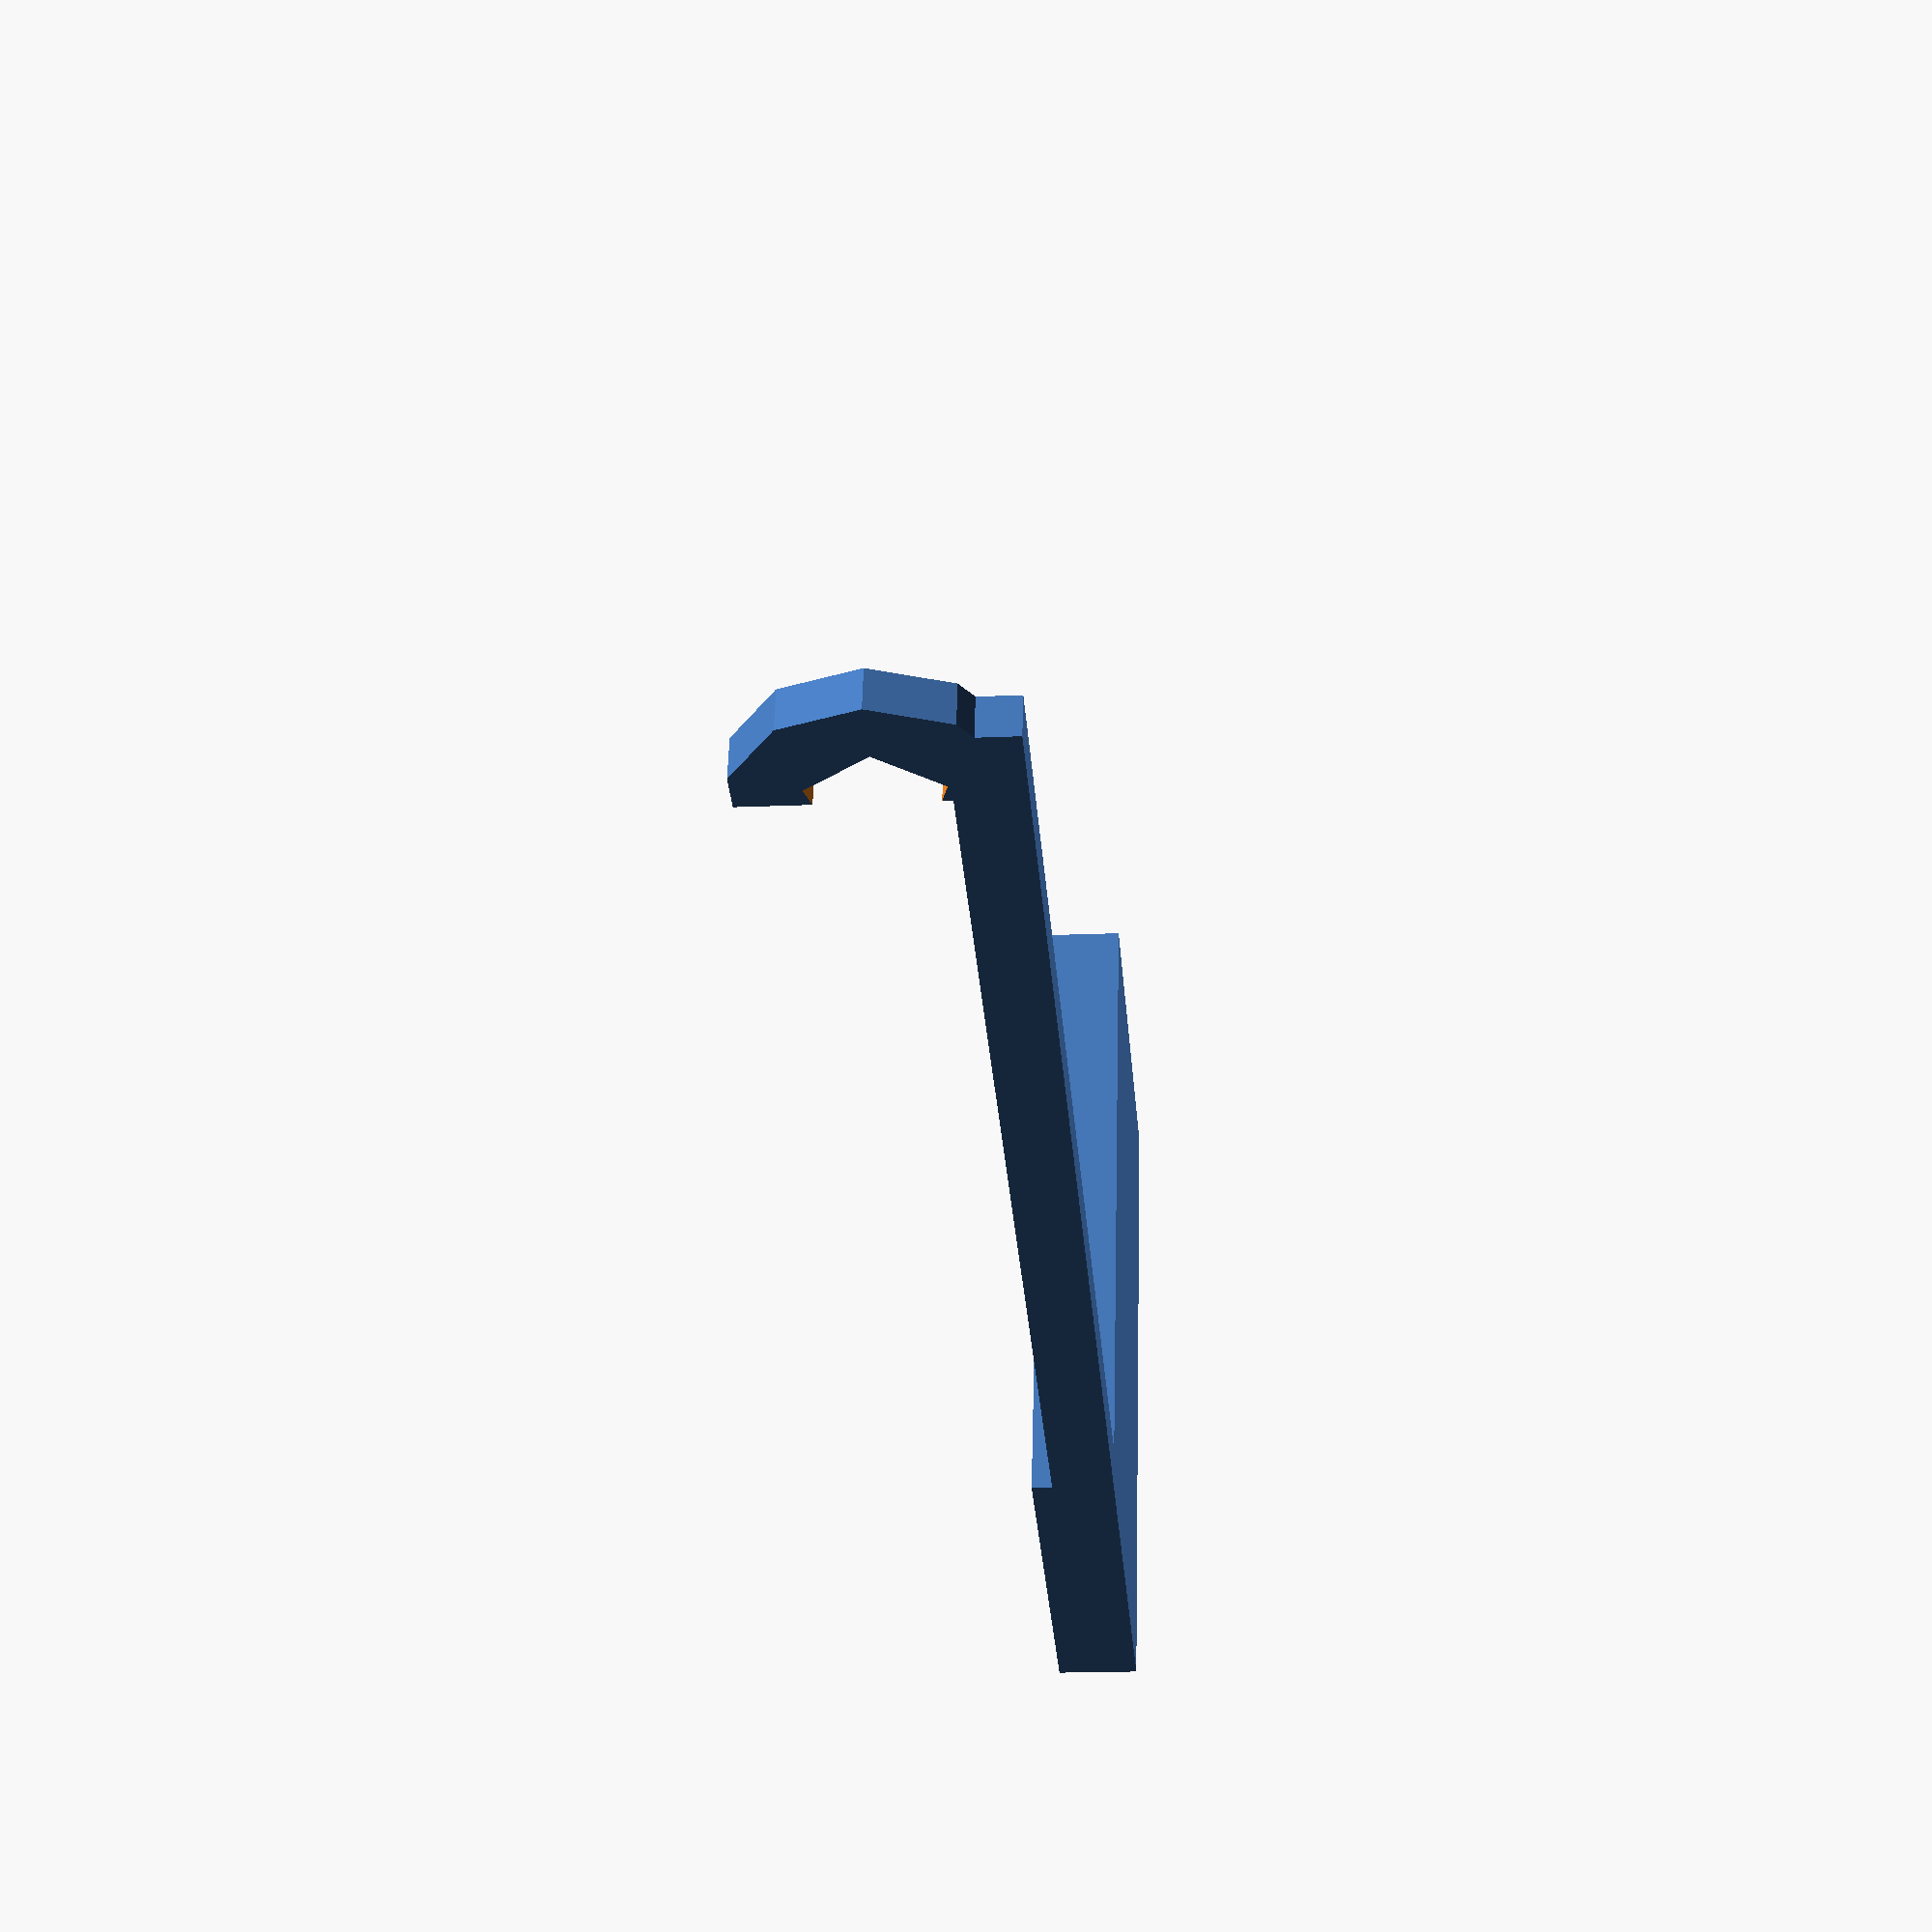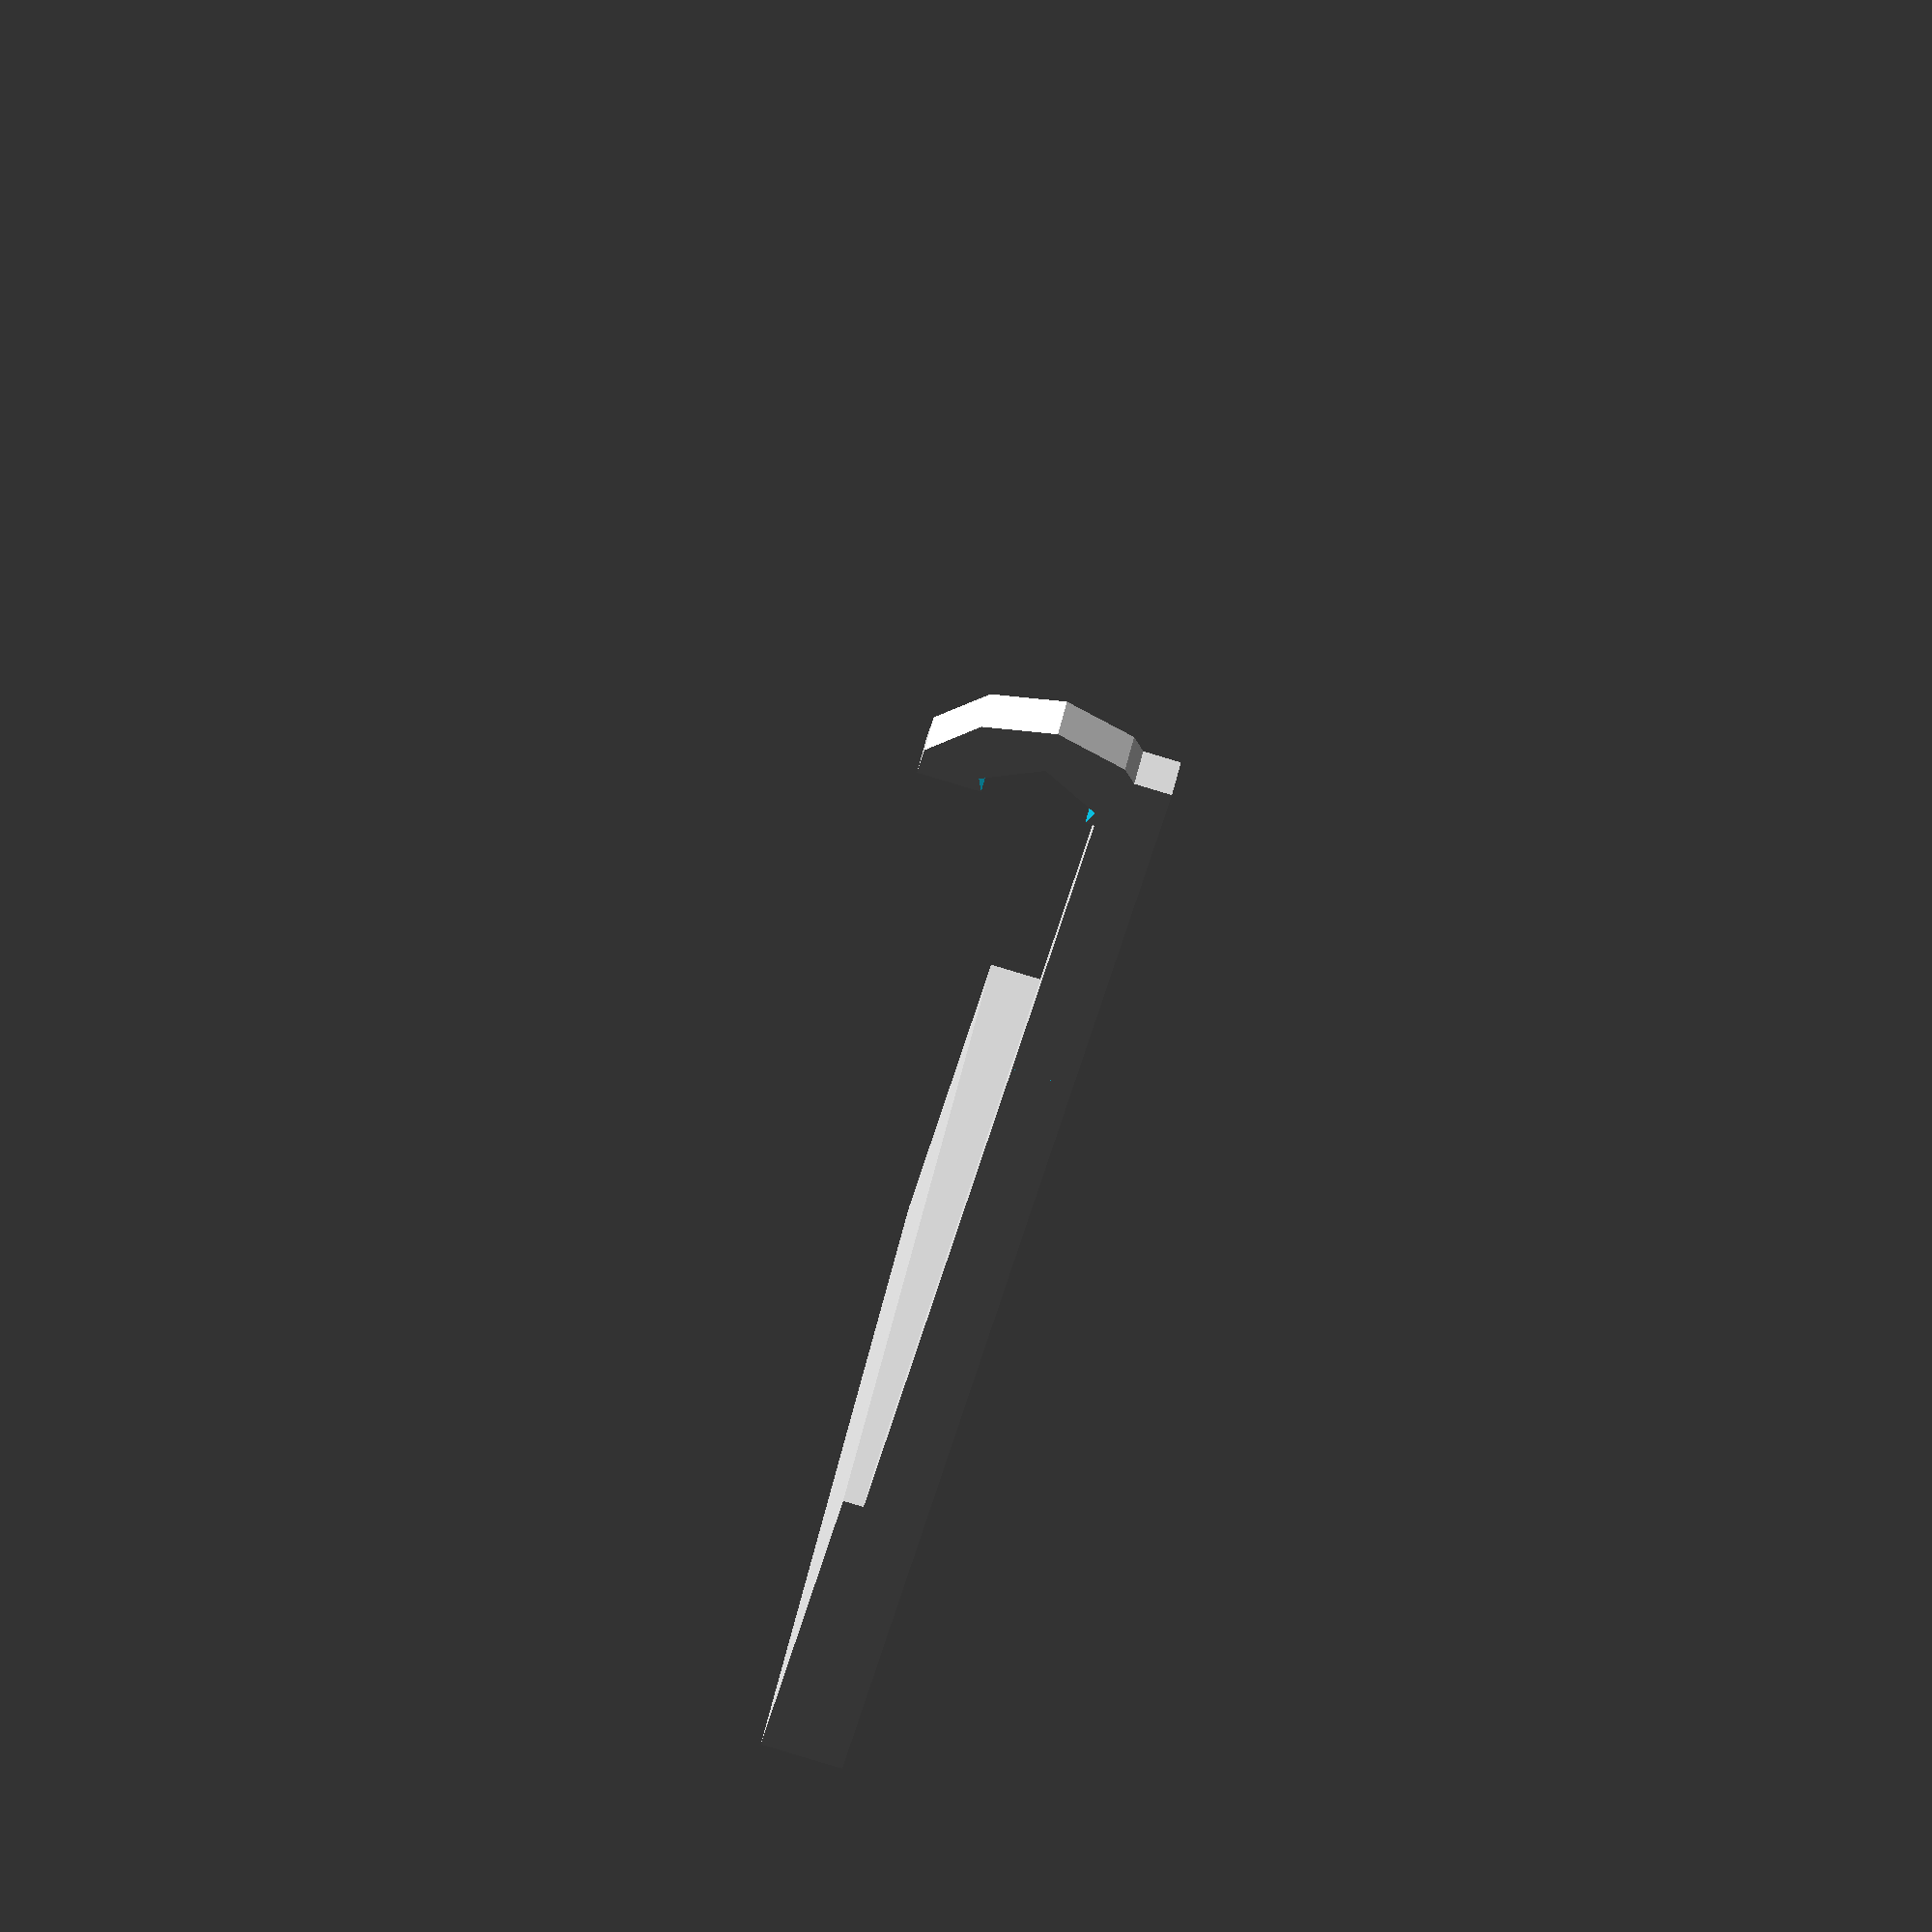
<openscad>
cube([10,16.4,2], center = true);
translate([5,-8.2,-1]) {
    cube([30, 1, 1.5], center = false);
    translate([28,0.5,3]){
        rotate([90,0,0]){
            difference(){
            cylinder(h=1, r=3, center=true);
            cylinder(h=2, r=1.5, center = true);
            translate([-5,0,0]) {
                cube([10,10,10], center = true);
            }
        }
        }
    }
}
</openscad>
<views>
elev=198.0 azim=163.3 roll=85.0 proj=p view=wireframe
elev=84.5 azim=47.6 roll=73.3 proj=o view=wireframe
</views>
